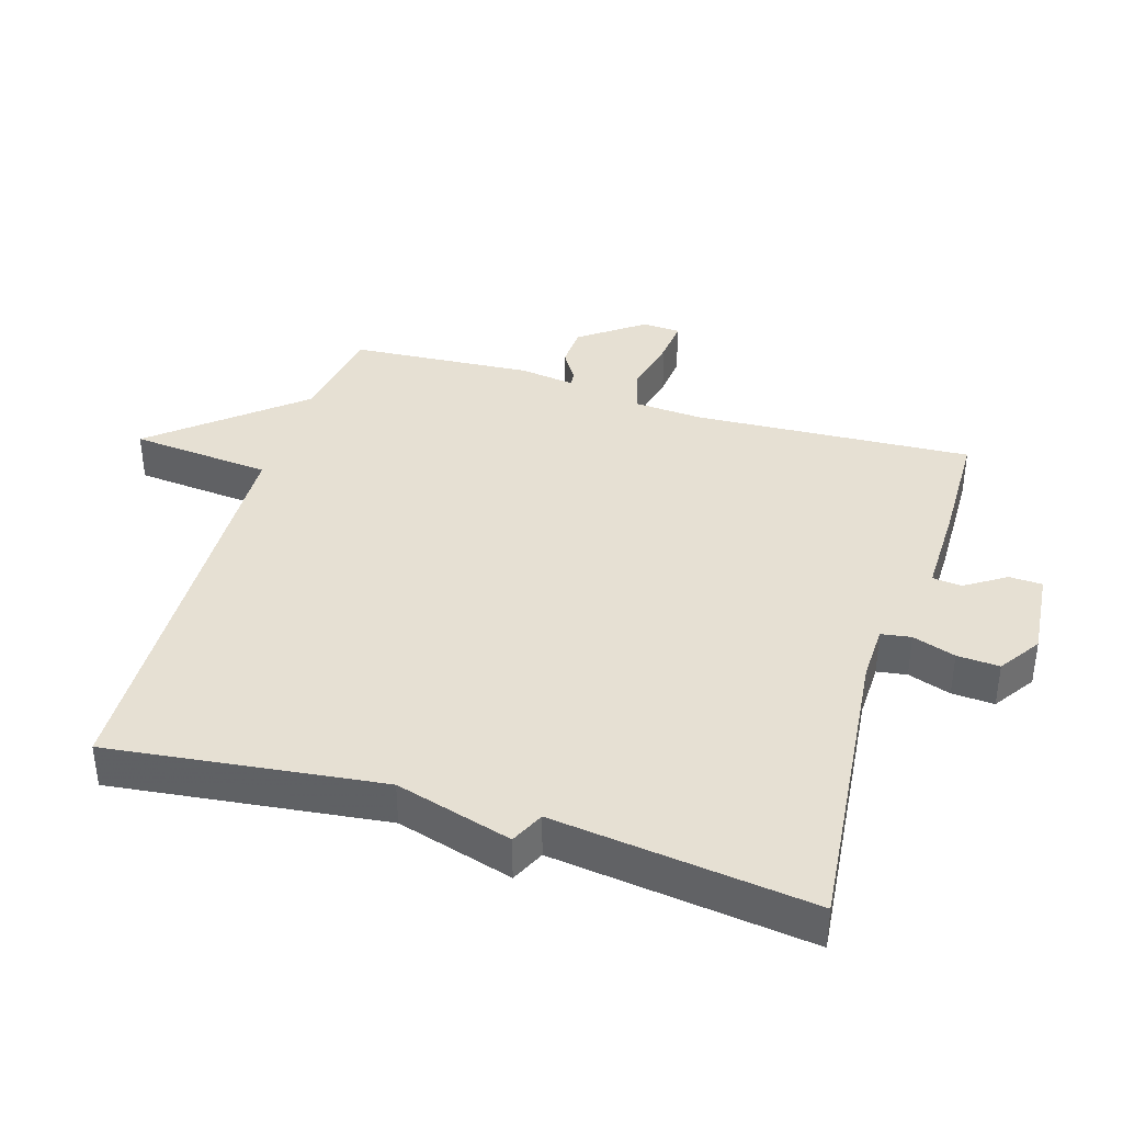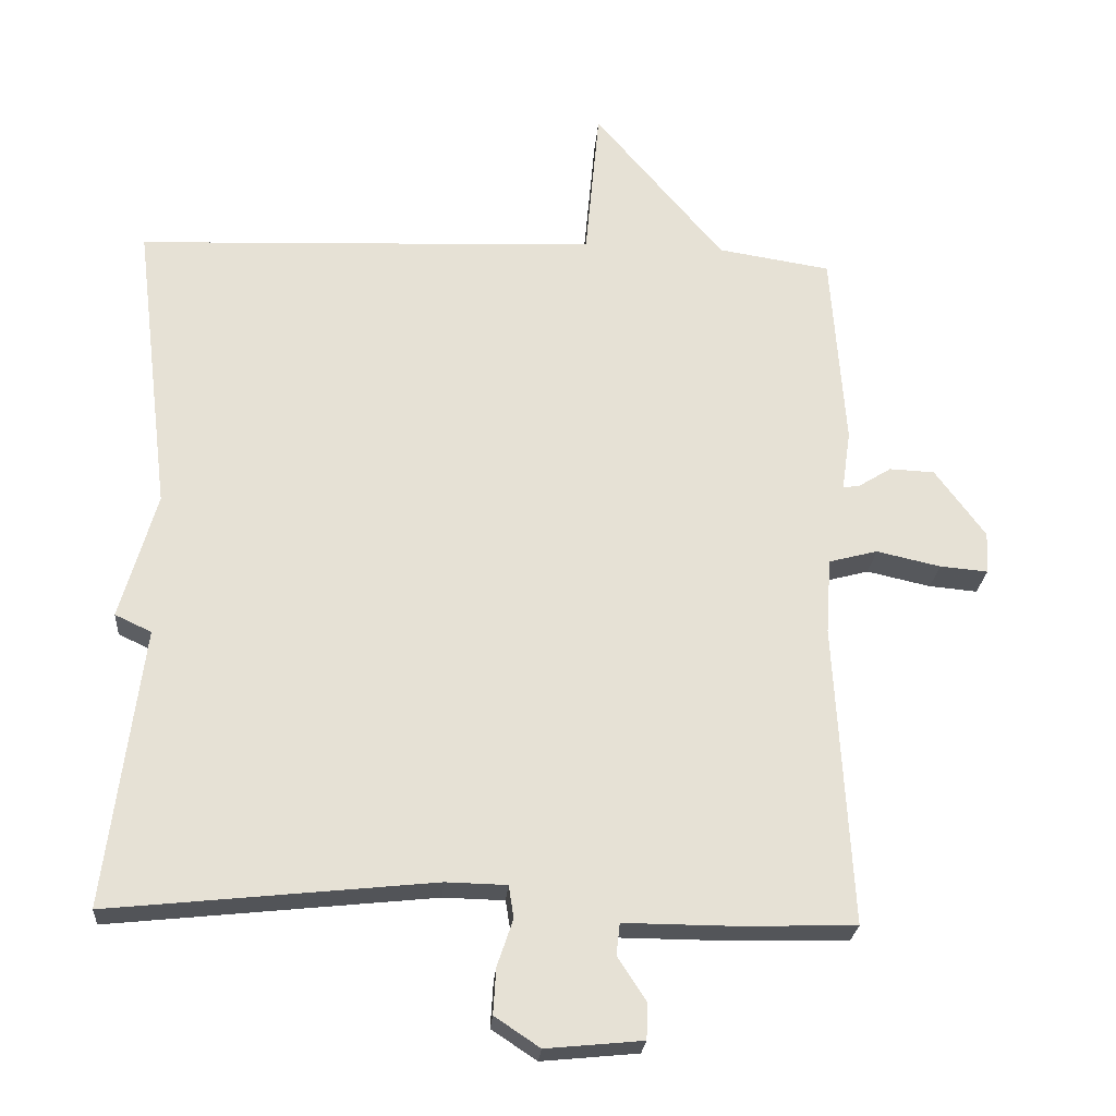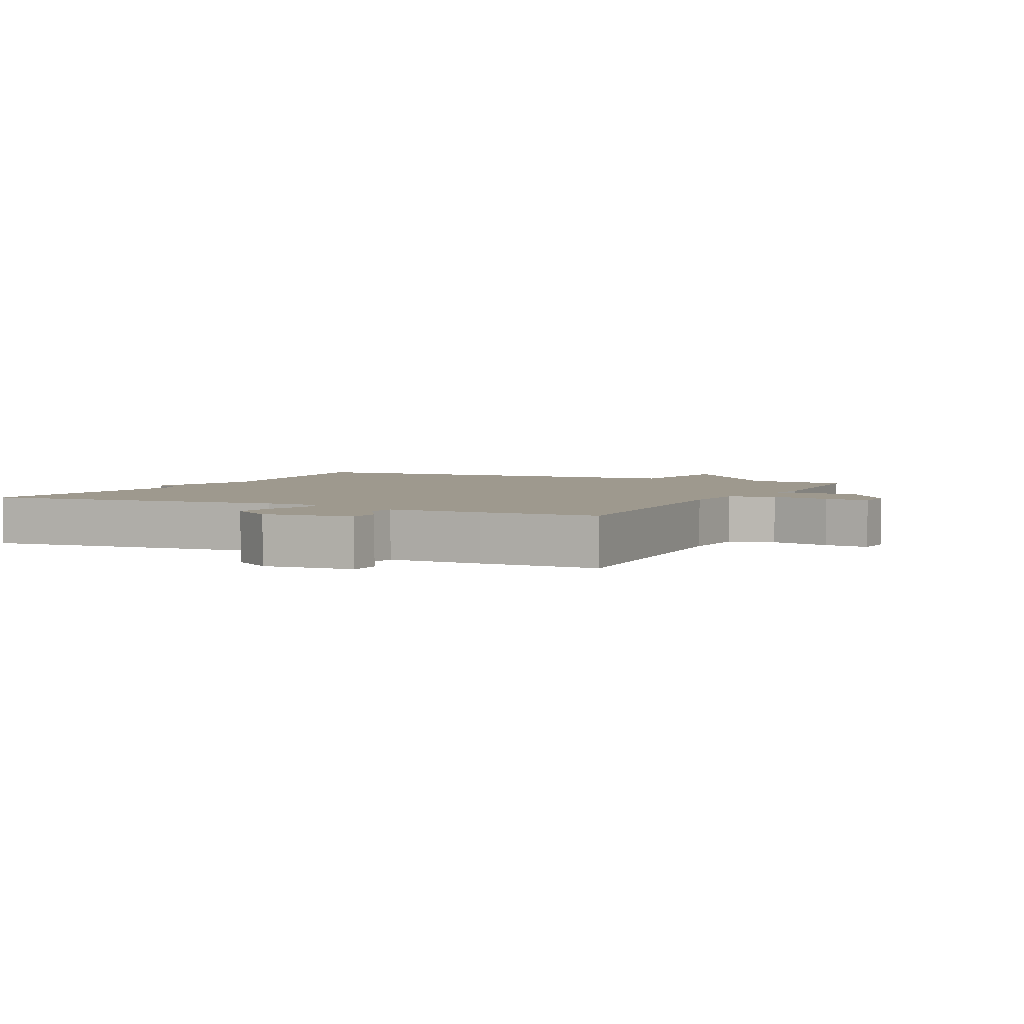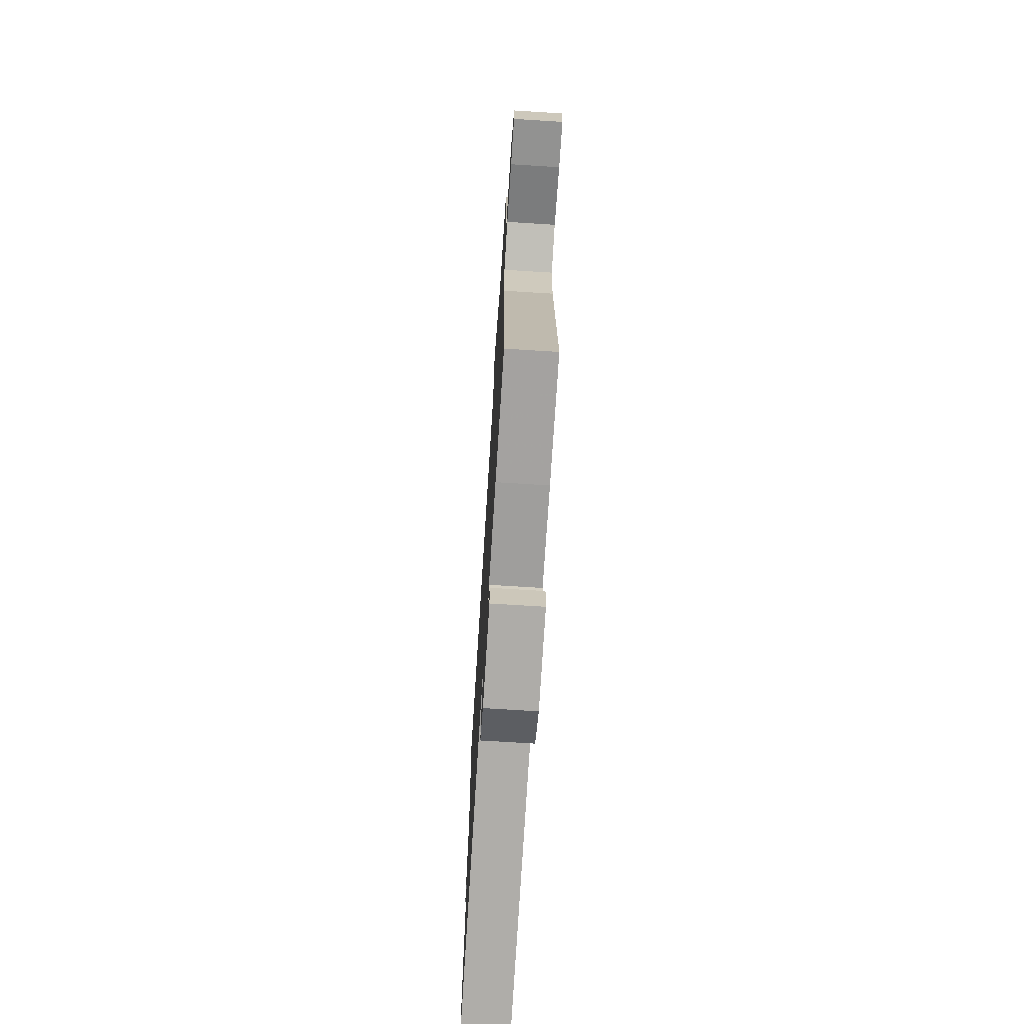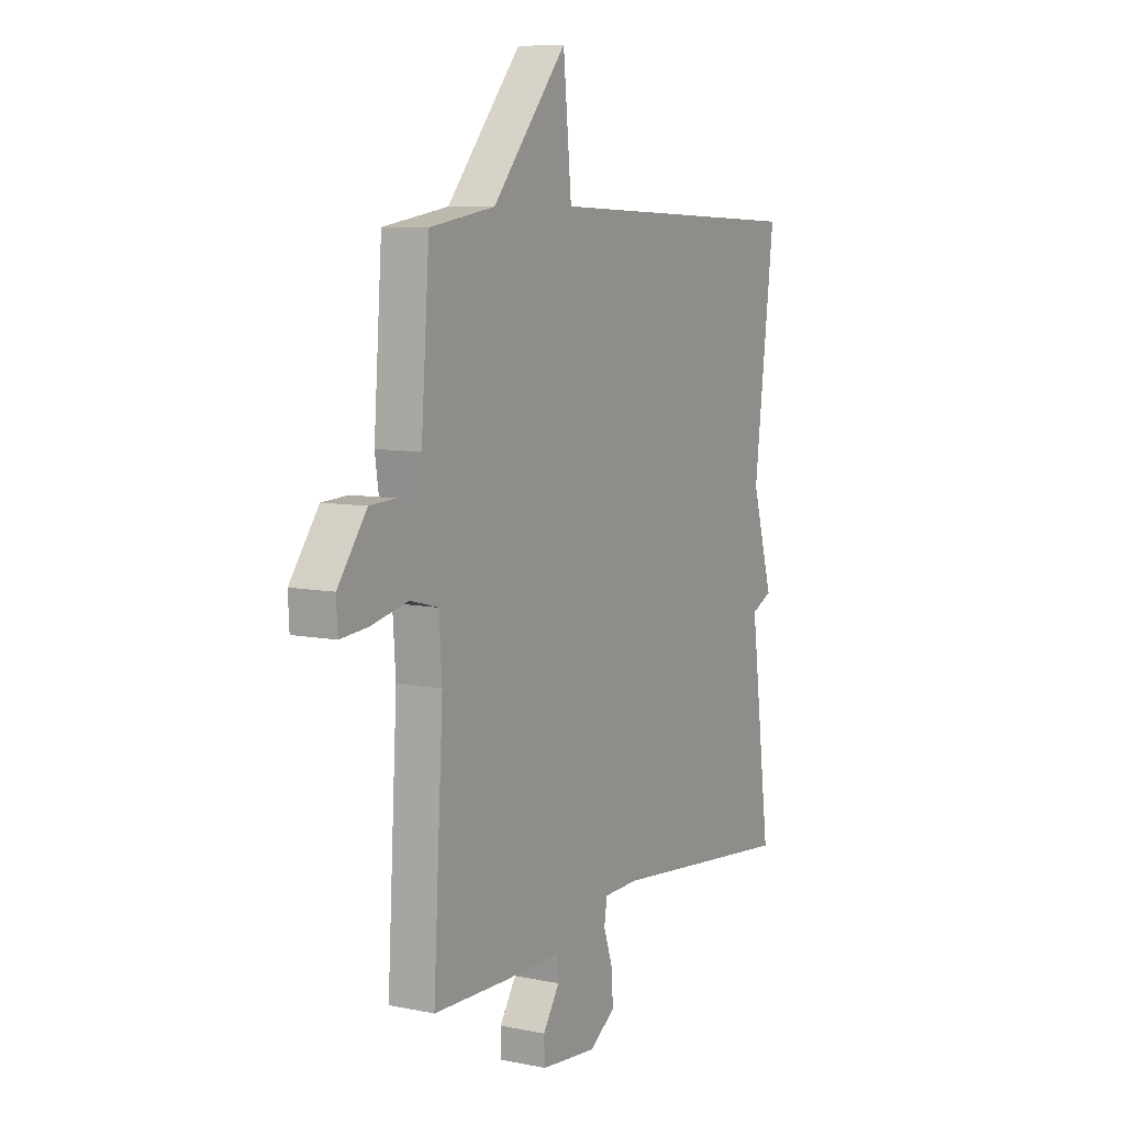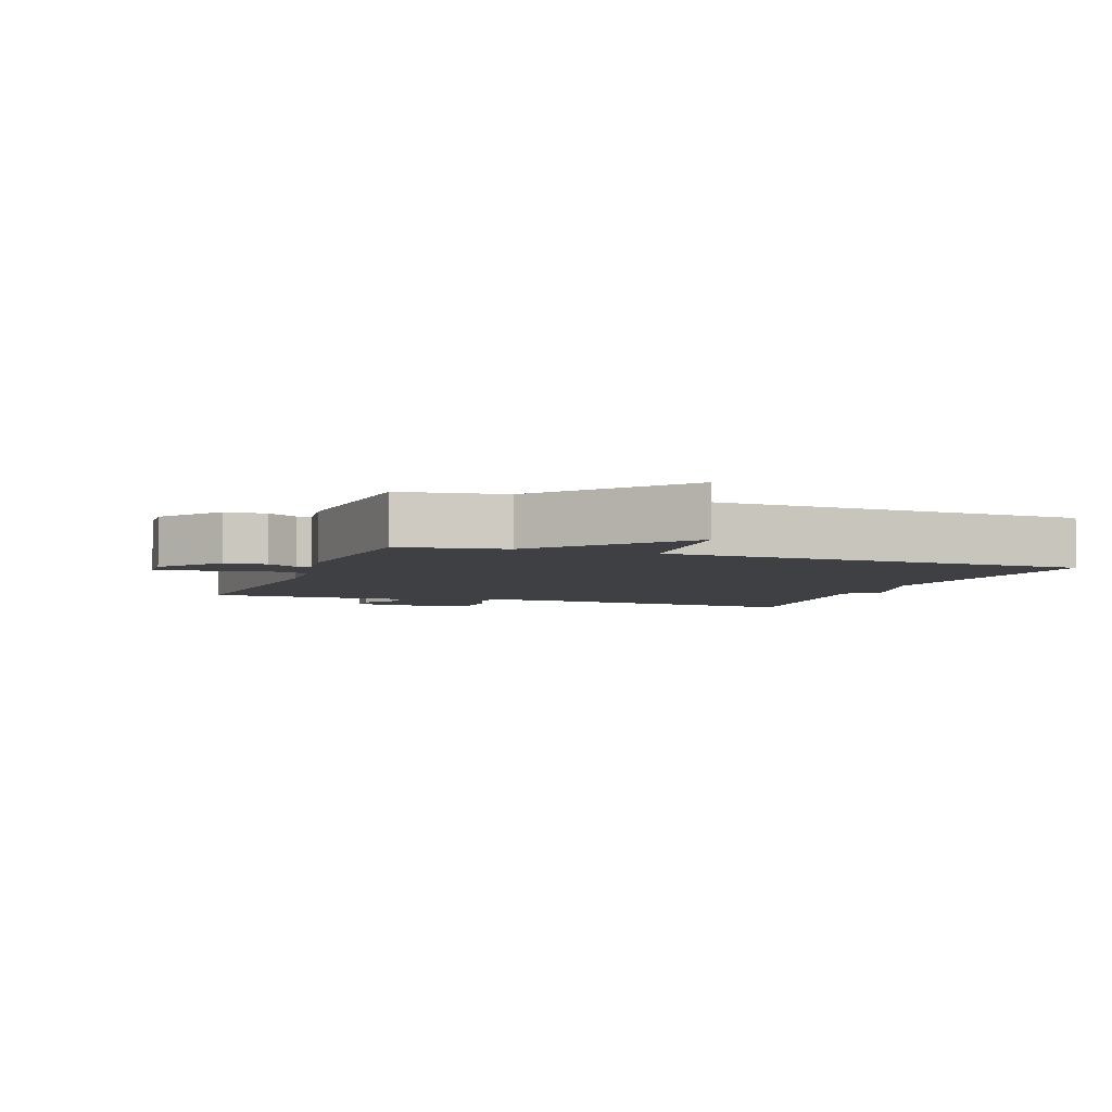
<metadata>
{"format":"obj","ext":"obj","renderer":"f3d","projection":"perspective","resolution":1024,"background":"white","views":[{"elev":38.4,"azim":107.1,"up":"+Y"},{"elev":-24.3,"azim":175.7,"up":"+Z"},{"elev":3.5,"azim":-153.5,"up":"+Y"},{"elev":-71.4,"azim":-93.6,"up":"+Z"},{"elev":8.0,"azim":-60.5,"up":"+Z"},{"elev":-4.6,"azim":-20.2,"up":"+Y"}]}
</metadata>
<code>
v -0.5 0.07 0.5
v -0.343 0.07 0.525
v -0.163 0.07 0.738
v -0.143 0.07 0.525
v 0.5 0.07 0.5
v 0.45 0.07 0.089
v 0.501 0.07 -0.087
v 0.45 0.07 -0.111
v 0.5 0.07 -0.5
v 0.048 0.07 -0.453
v -0.037 0.07 -0.455
v -0.044 0.07 -0.5
v -0.022 0.07 -0.565
v -0.018 0.07 -0.629
v -0.081 0.07 -0.671
v -0.216 0.07 -0.658
v -0.218 0.07 -0.608
v -0.178 0.07 -0.547
v -0.183 0.07 -0.503
v -0.324 0.07 -0.504
v -0.5 0.07 -0.5
v -0.476 0.07 -0.08
v -0.483 0.07 0.025
v -0.551 0.07 0.043
v -0.64 0.07 0.023
v -0.707 0.07 0.017
v -0.71 0.07 0.075
v -0.64 0.07 0.17
v -0.577 0.07 0.173
v -0.53 0.07 0.144
v -0.508 0.07 0.142
v -0.52 0.07 0.225
v -0.5 0 0.5
v -0.343 0 0.525
v -0.163 0 0.738
v -0.143 0 0.525
v 0.5 0 0.5
v 0.45 0 0.089
v 0.501 0 -0.087
v 0.45 0 -0.111
v 0.5 0 -0.5
v 0.048 0 -0.453
v -0.037 0 -0.455
v -0.044 0 -0.5
v -0.022 0 -0.565
v -0.018 0 -0.629
v -0.081 0 -0.671
v -0.216 0 -0.658
v -0.218 0 -0.608
v -0.178 0 -0.547
v -0.183 0 -0.503
v -0.324 0 -0.504
v -0.5 0 -0.5
v -0.476 0 -0.08
v -0.483 0 0.025
v -0.551 0 0.043
v -0.64 0 0.023
v -0.707 0 0.017
v -0.71 0 0.075
v -0.64 0 0.17
v -0.577 0 0.173
v -0.53 0 0.144
v -0.508 0 0.142
v -0.52 0 0.225
f 31 32 1 2
f 28 29 30
f 27 28 30
f 26 27 30
f 25 26 30
f 24 25 30
f 23 24 30 31
f 19 20 21 22
f 19 22 23
f 16 17 18
f 15 16 18
f 14 15 18
f 13 14 18
f 12 13 18
f 11 12 18 19
f 8 9 10
f 8 10 11
f 6 7 8
f 23 31 2
f 19 23 2
f 11 19 2
f 8 11 2
f 6 8 2
f 4 5 6 2
f 2 3 4
f 34 33 64 63
f 62 61 60
f 62 60 59
f 62 59 58
f 62 58 57
f 62 57 56
f 63 62 56 55
f 54 53 52 51
f 55 54 51
f 50 49 48
f 50 48 47
f 50 47 46
f 50 46 45
f 50 45 44
f 51 50 44 43
f 42 41 40
f 43 42 40
f 40 39 38
f 34 63 55
f 34 55 51
f 34 51 43
f 34 43 40
f 34 40 38
f 34 38 37 36
f 36 35 34
f 1 33 34 2
f 2 34 35 3
f 3 35 36 4
f 4 36 37 5
f 5 37 38 6
f 6 38 39 7
f 7 39 40 8
f 8 40 41 9
f 9 41 42 10
f 10 42 43 11
f 11 43 44 12
f 12 44 45 13
f 13 45 46 14
f 14 46 47 15
f 15 47 48 16
f 16 48 49 17
f 17 49 50 18
f 18 50 51 19
f 19 51 52 20
f 20 52 53 21
f 21 53 54 22
f 22 54 55 23
f 23 55 56 24
f 24 56 57 25
f 25 57 58 26
f 26 58 59 27
f 27 59 60 28
f 28 60 61 29
f 29 61 62 30
f 30 62 63 31
f 31 63 64 32
f 32 64 33 1

</code>
